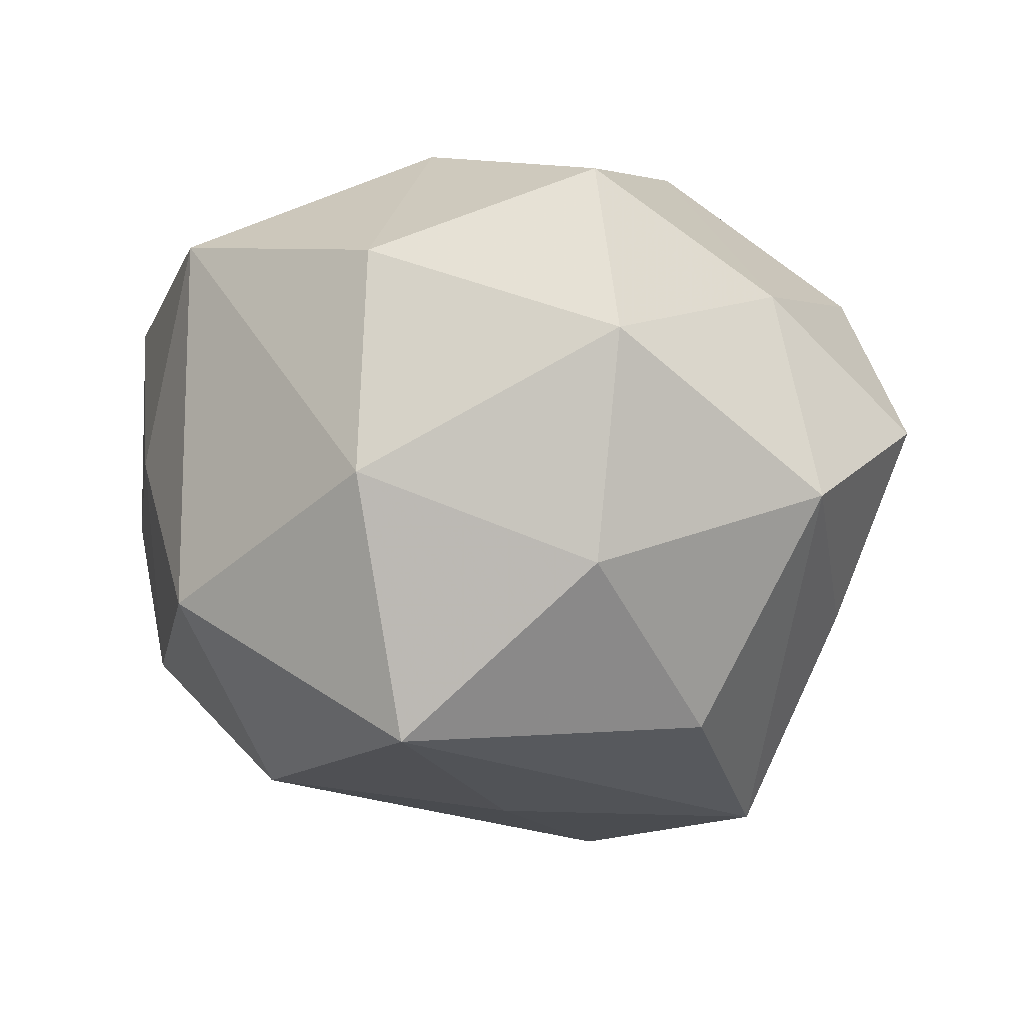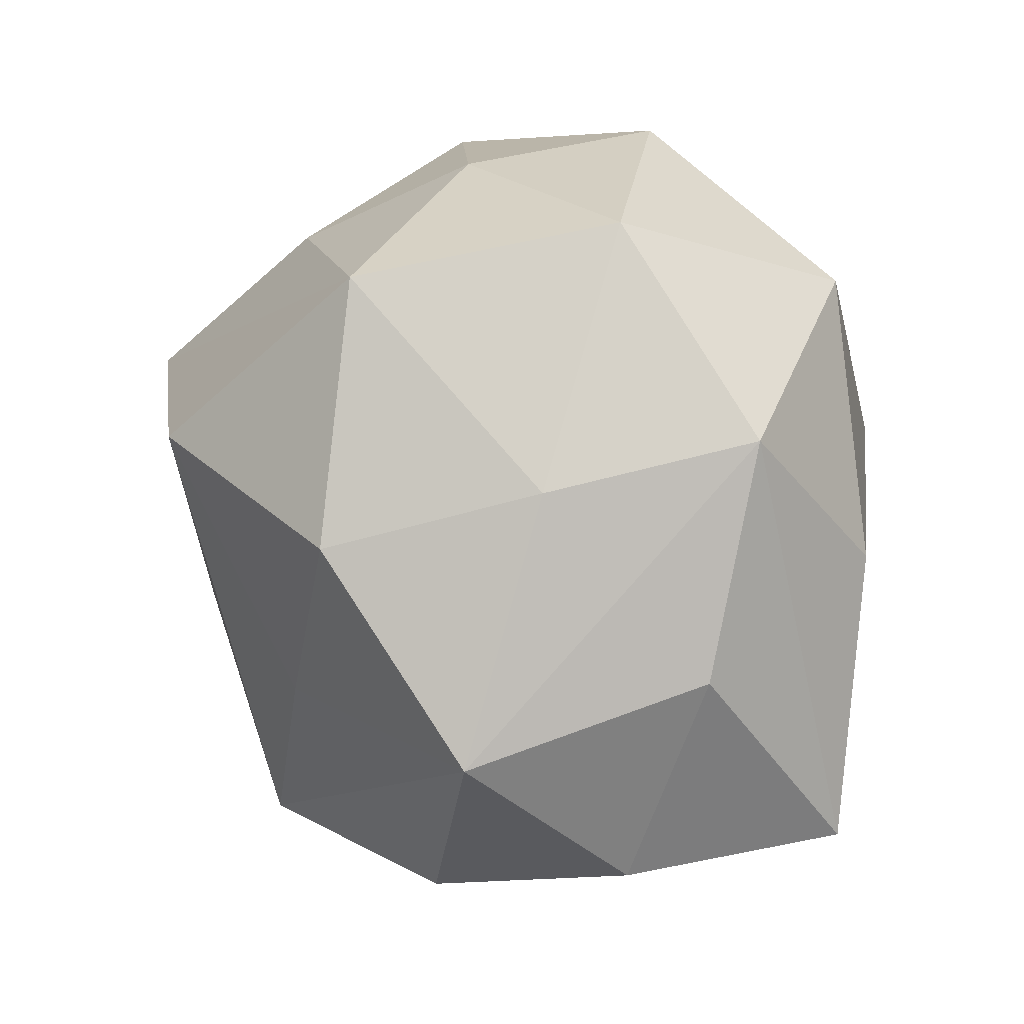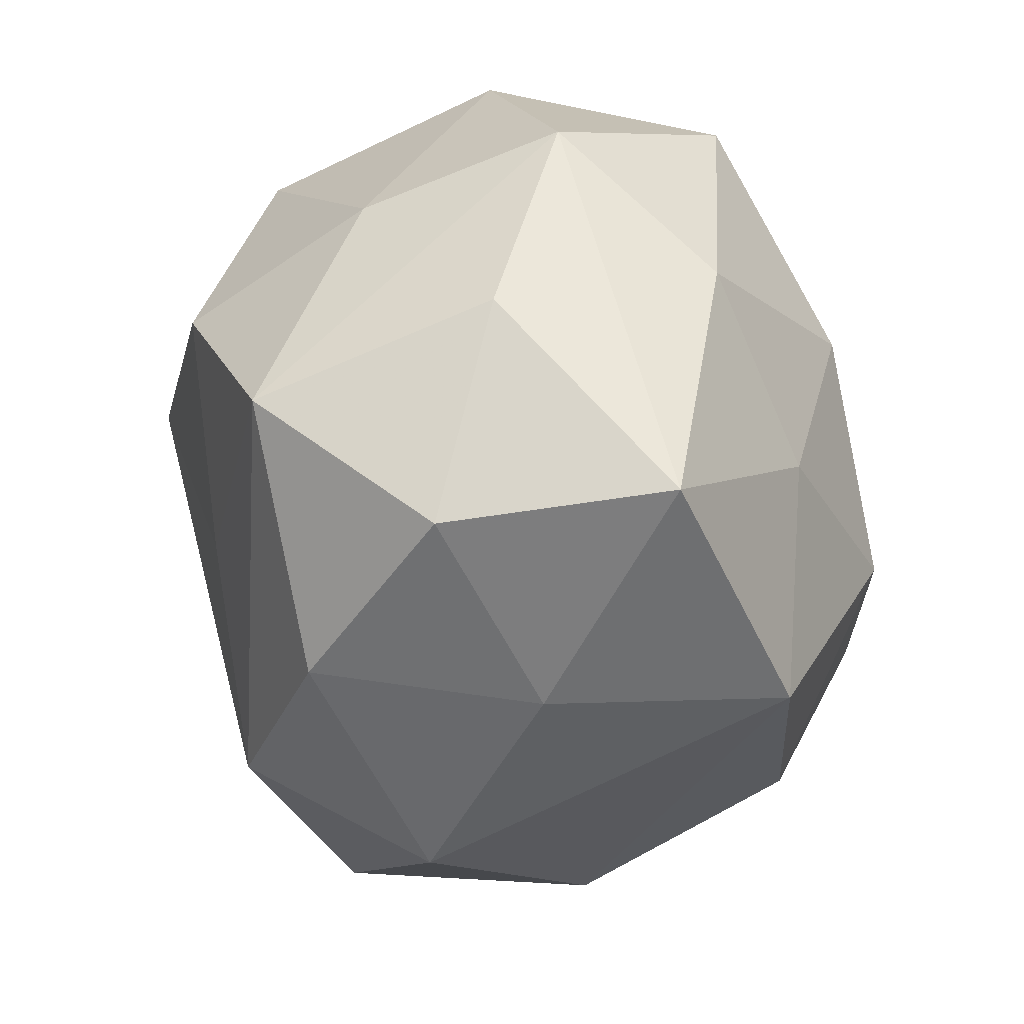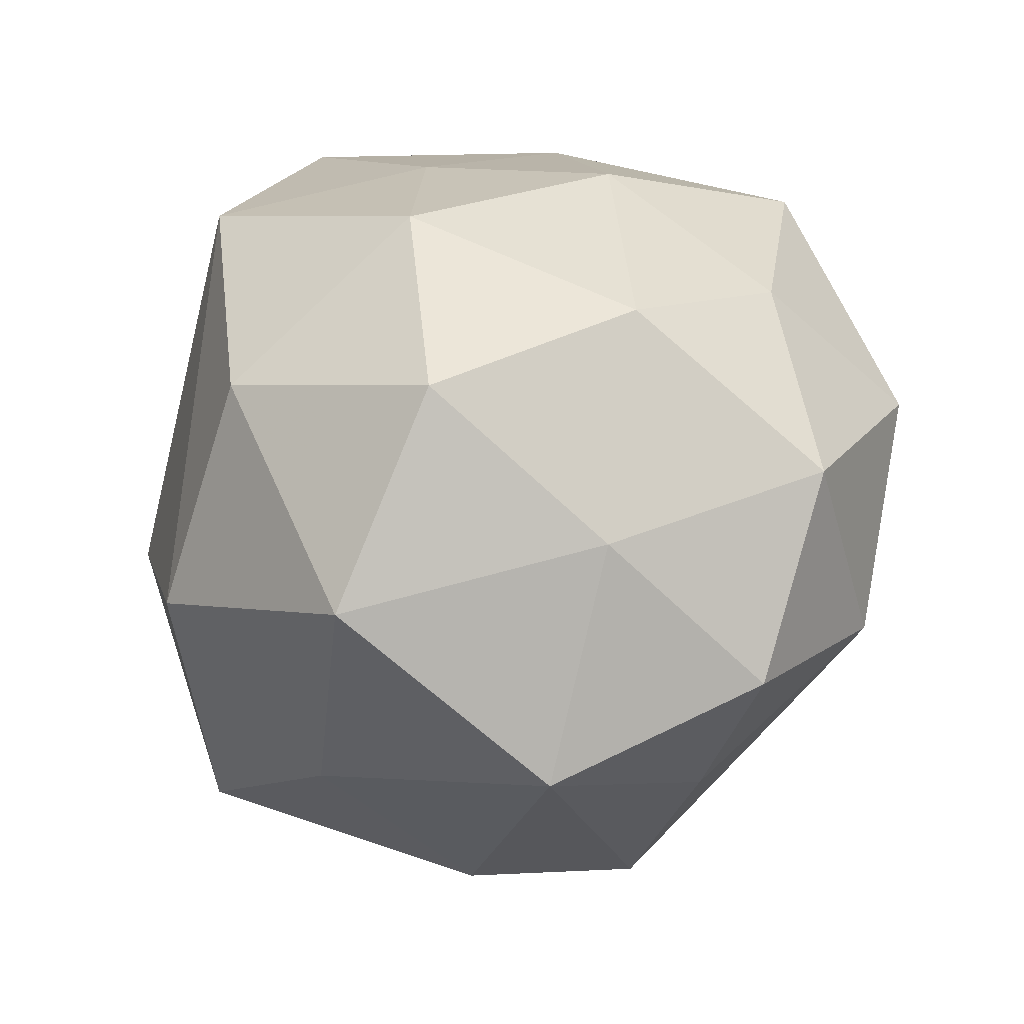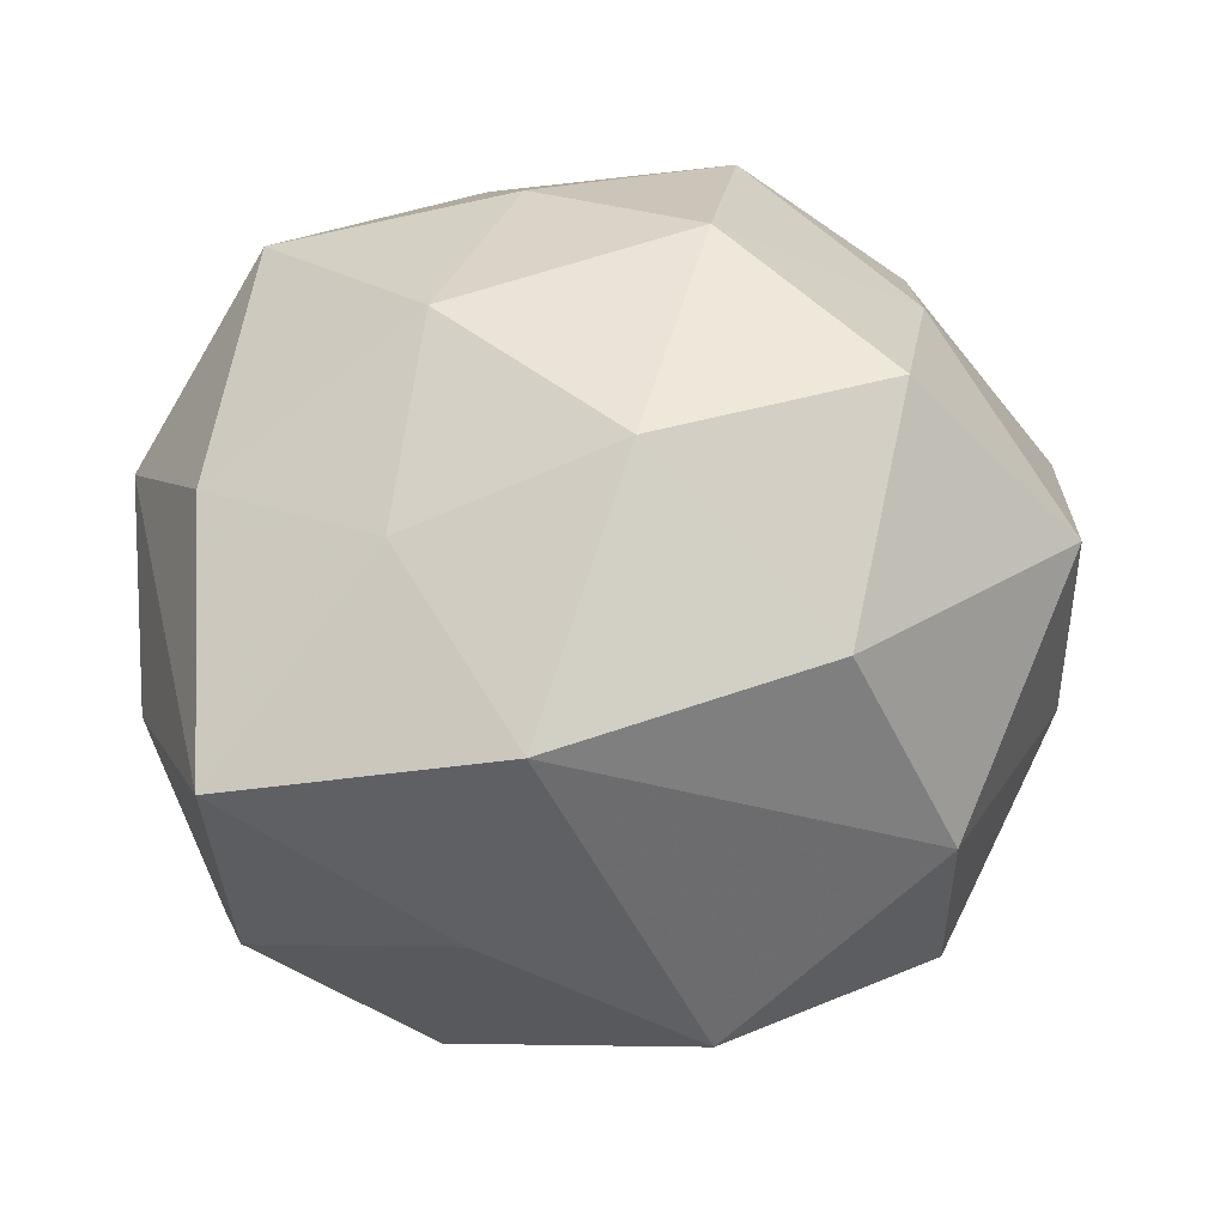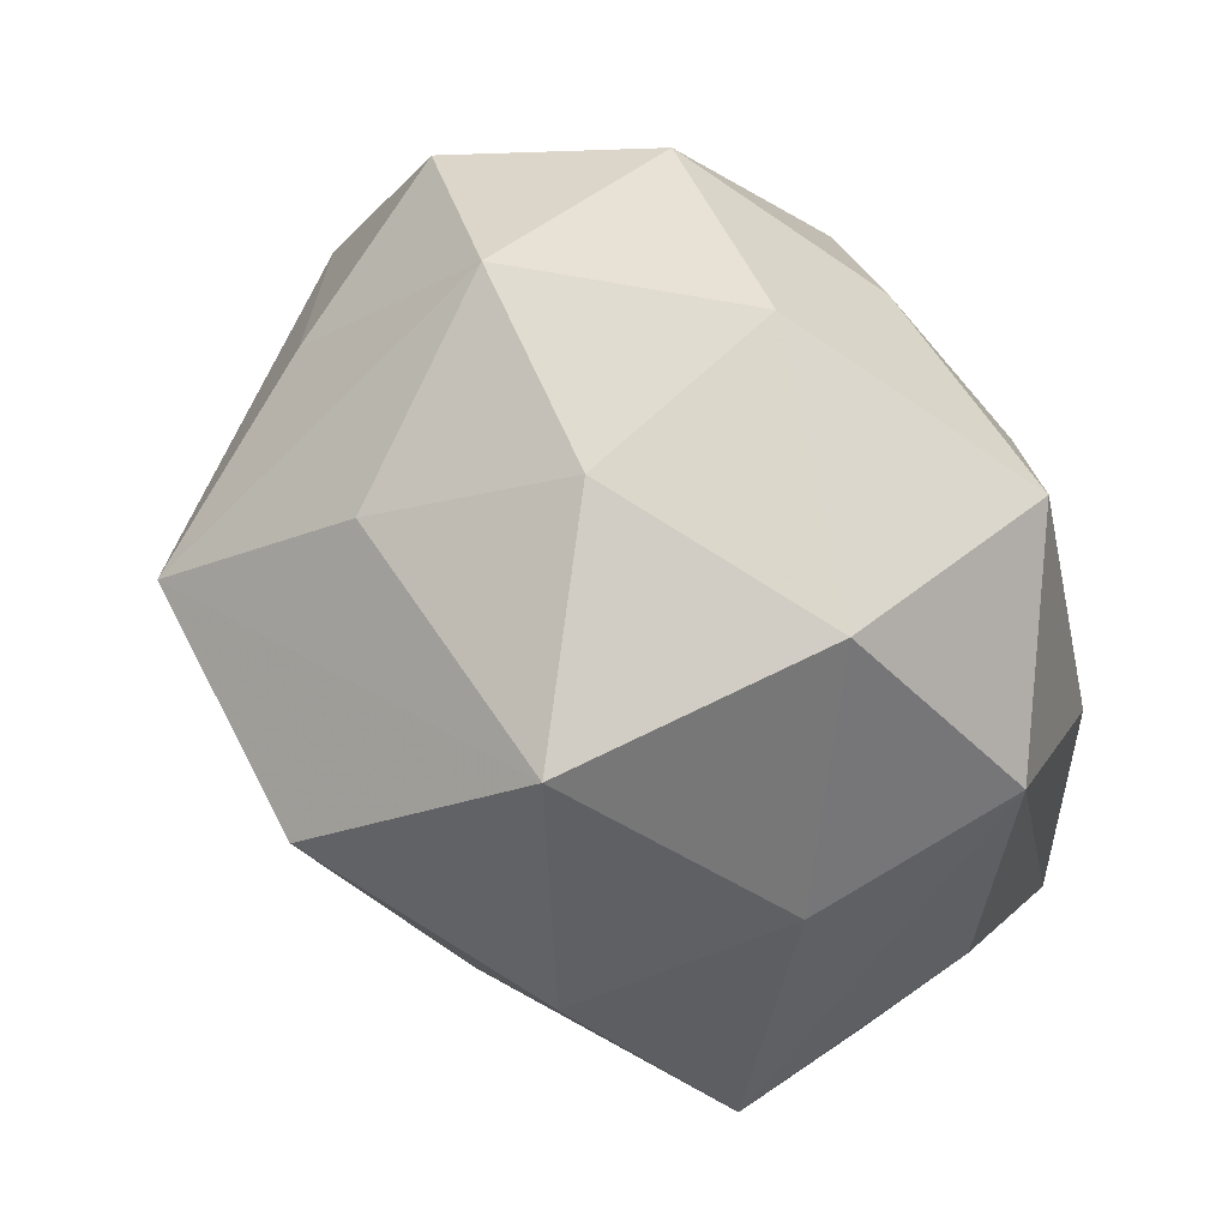
<metadata>
{"format":"obj","ext":"obj","renderer":"f3d","projection":"perspective","resolution":1024,"background":"white","views":[{"elev":2.3,"azim":54.5,"up":"+Z"},{"elev":17.5,"azim":-110.9,"up":"+Y"},{"elev":-32.8,"azim":-83.4,"up":"+Y"},{"elev":40.6,"azim":93.1,"up":"+Z"},{"elev":54.2,"azim":-12.3,"up":"+Z"},{"elev":64.0,"azim":-130.9,"up":"+Y"}]}
</metadata>
<code>
v -0.001917 0.01374 -0.04142
v -0.01338 -0.01173 -0.03166
v -0.001925 0.04278 0.01313
v -0.01909 -0.03608 0.003905
v -0.01291 -0.03354 0.02804
v -0.01823 0.0329 -0.02628
v 0.02086 0.03287 0.02193
v 0.001155 -0.01072 0.03822
v -0.03615 0.01421 -0.01281
v 0.03215 0.02187 -0.01265
v 0.01328 0.01315 0.03594
v 0.001455 -0.04284 -0.01019
v 0.03733 0.02734 0.007473
v 0.02698 -0.03169 -0.02283
v 0.04073 -0.01774 -0.004864
v -0.02036 -0.01087 0.03047
v -0.02649 0.03812 -0.0008485
v 0.0004316 -0.03109 -0.0299
v -0.04377 -0.004738 0.001837
v 0.04092 -0.01519 0.01818
v -0.0008457 0.02757 0.0286
v -0.01279 0.009711 0.03516
v -0.02521 0.03003 0.02403
v 0.02595 -0.006834 0.03525
v 0.03346 0.01119 0.02206
v 0.03824 -0.002437 -0.02237
v 0.04682 0.006211 0.001393
v 0.02494 -0.03559 0.003998
v 0.02524 0.01497 -0.03496
v 0.01292 -0.009141 -0.03364
v -0.03523 0.00321 0.02342
v -0.002335 0.04048 -0.008025
v -0.03967 -0.02543 0.01898
v -0.02187 -0.03258 -0.01916
v -0.03842 -0.02671 -0.004315
v -0.02689 0.007999 -0.03255
v 0.01108 0.03103 -0.02204
v -0.03977 -0.01198 -0.02233
v 0.01576 -0.02834 0.0265
v 0.01958 0.03909 -0.0007806
v -0.04081 0.01859 0.008042
f 20 27 25
f 26 14 29
f 29 27 26
f 7 40 3
f 13 40 7
f 7 25 13
f 13 25 27
f 20 25 24
f 14 26 15
f 15 26 27
f 15 27 20
f 20 28 15
f 15 28 14
f 6 1 36
f 29 1 6
f 29 14 30
f 30 1 29
f 35 38 34
f 19 35 33
f 38 35 19
f 36 38 9
f 17 6 9
f 9 6 36
f 23 3 17
f 29 40 10
f 40 13 10
f 10 27 29
f 10 13 27
f 28 5 12
f 14 28 12
f 8 5 39
f 39 24 8
f 20 24 39
f 39 28 20
f 39 5 28
f 11 25 7
f 11 24 25
f 8 24 11
f 17 3 32
f 32 6 17
f 32 3 40
f 1 30 18
f 34 38 18
f 18 30 14
f 18 12 34
f 14 12 18
f 7 3 21
f 3 23 21
f 21 11 7
f 4 5 33
f 4 12 5
f 33 35 4
f 4 35 34
f 34 12 4
f 8 11 22
f 23 31 22
f 22 21 23
f 11 21 22
f 29 6 37
f 6 32 37
f 37 40 29
f 37 32 40
f 36 1 2
f 1 18 2
f 2 38 36
f 2 18 38
f 41 31 23
f 41 23 17
f 41 19 33
f 33 31 41
f 17 9 41
f 38 19 41
f 41 9 38
f 16 31 33
f 16 22 31
f 8 22 16
f 33 5 16
f 16 5 8

</code>
